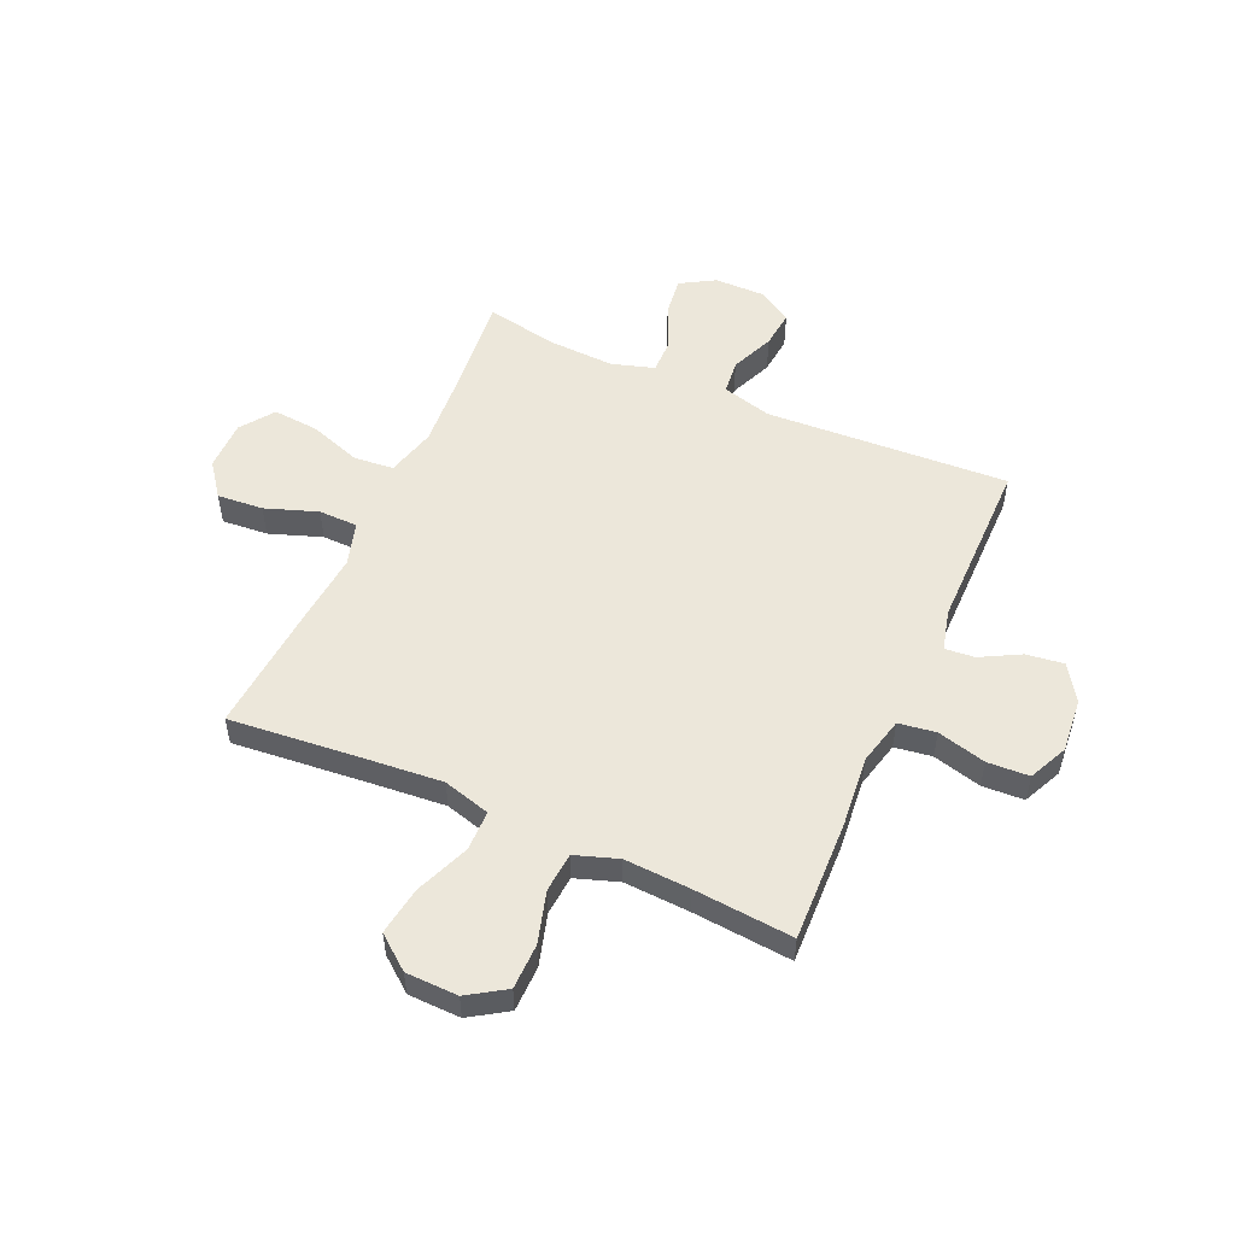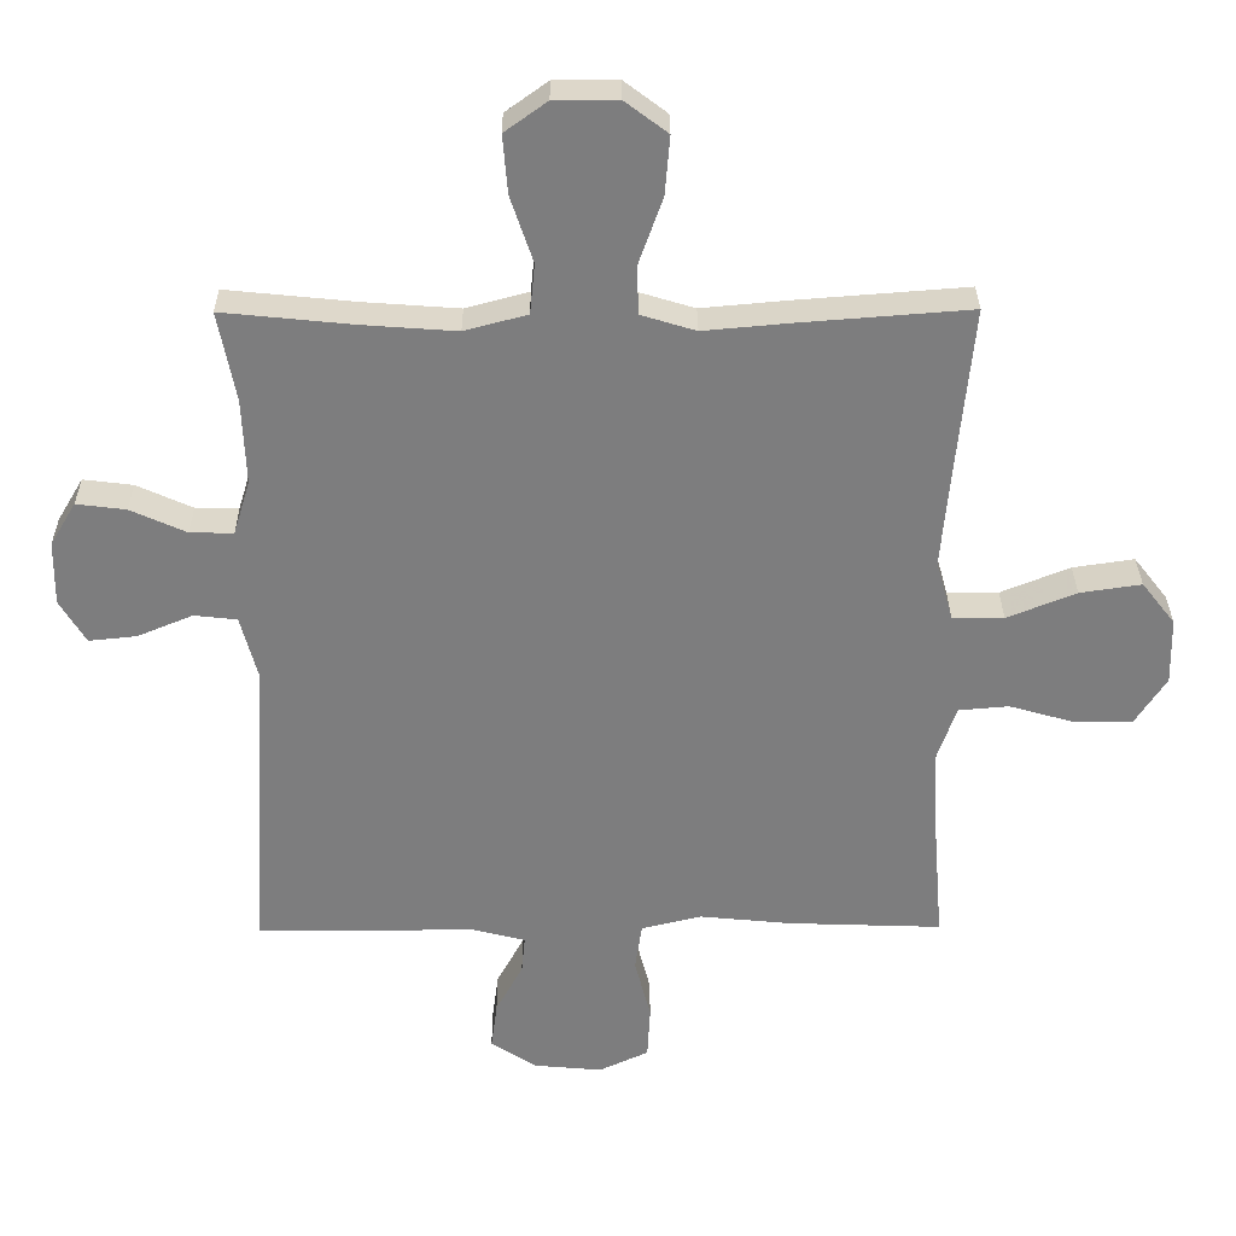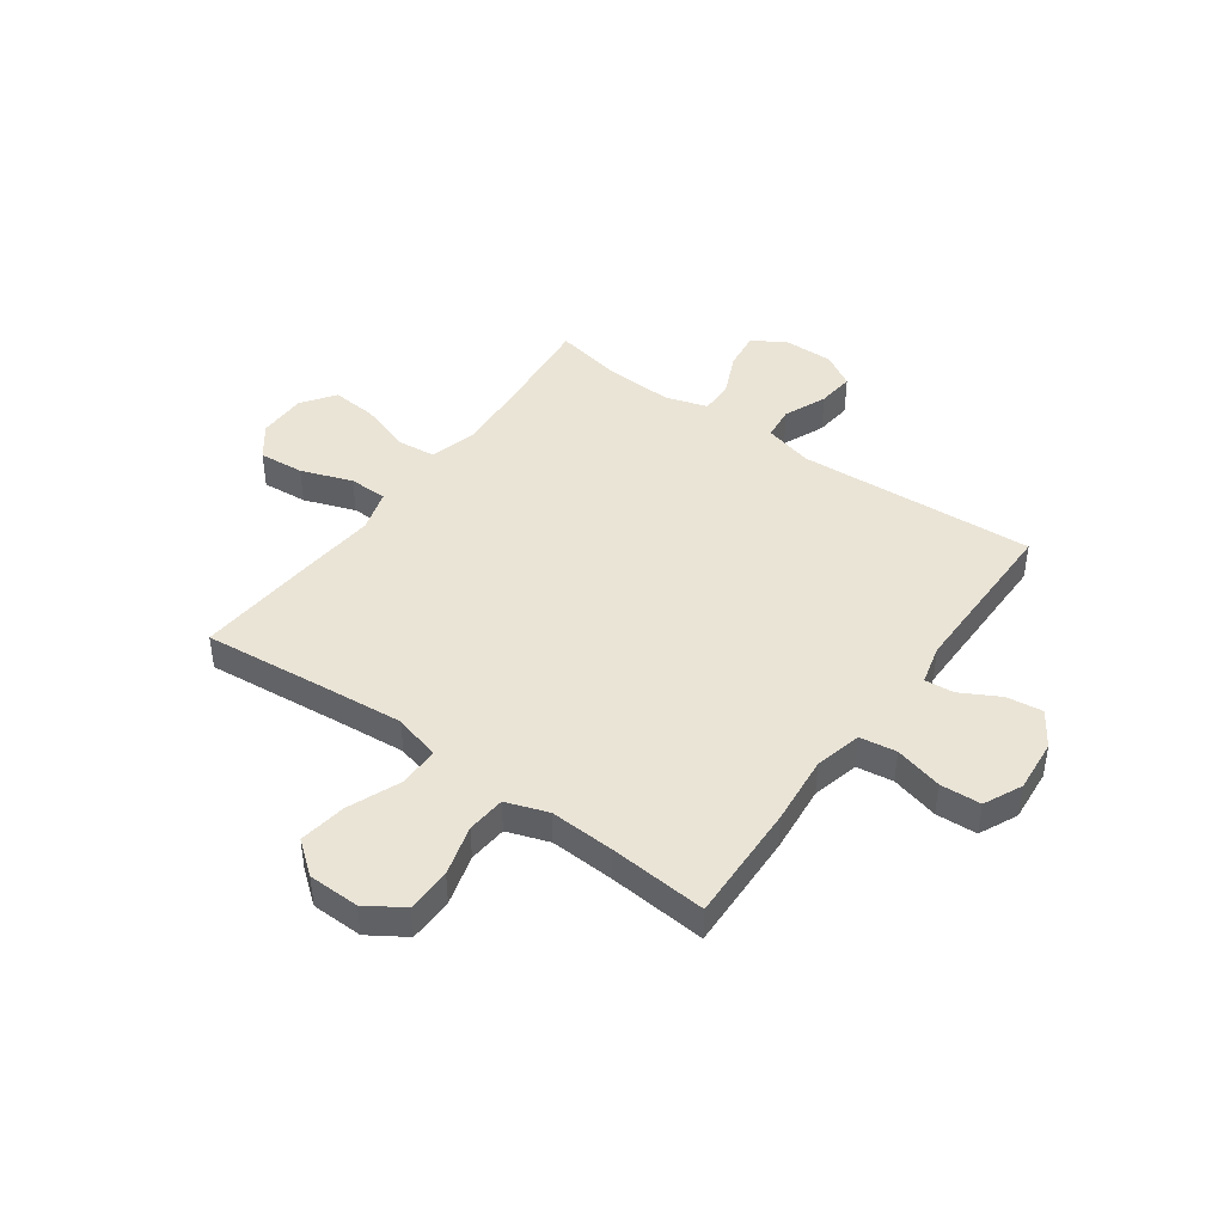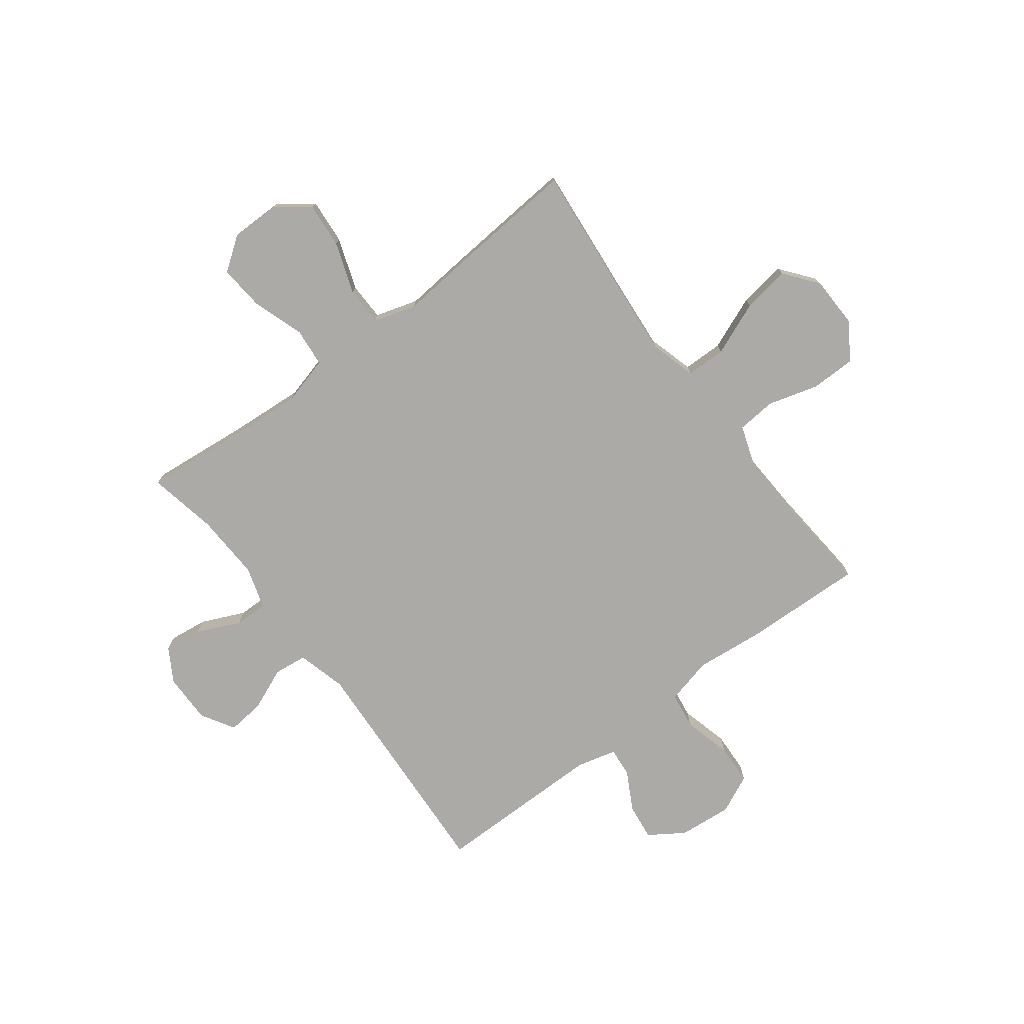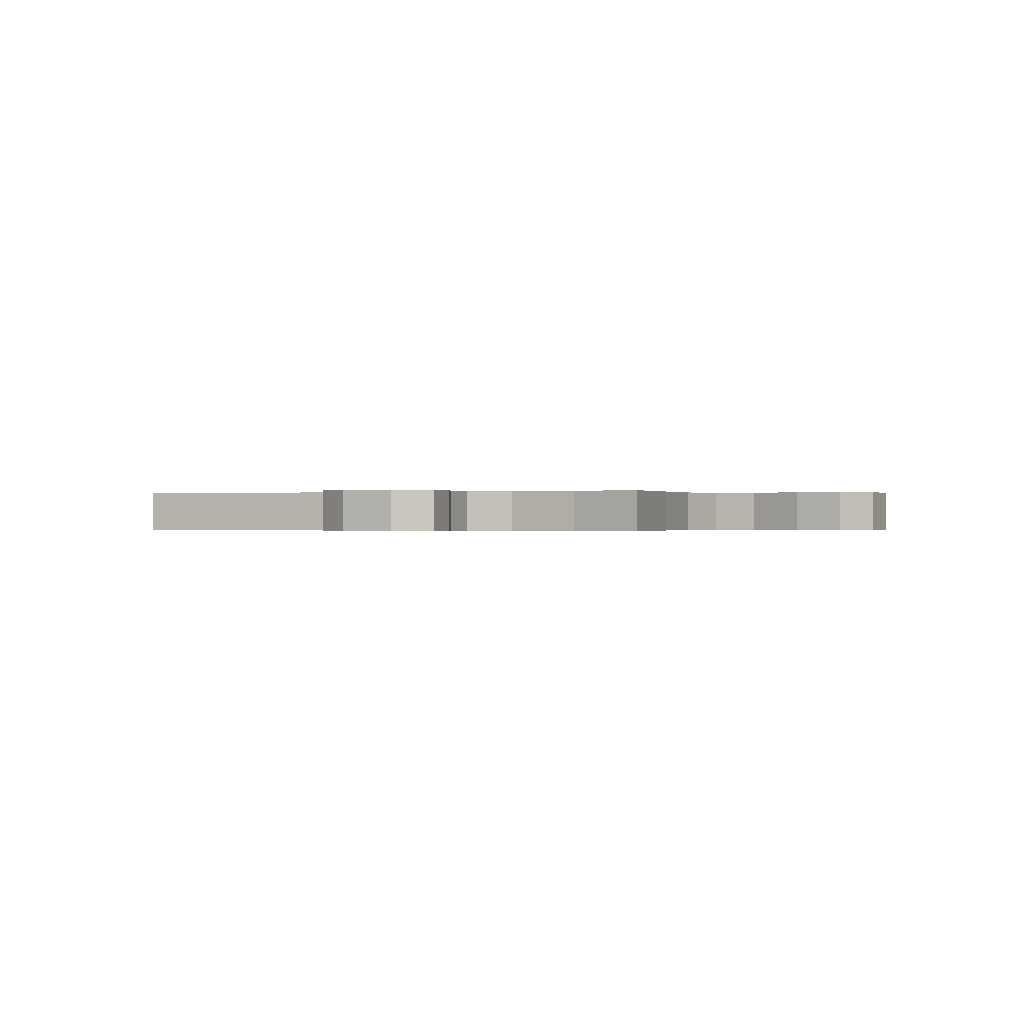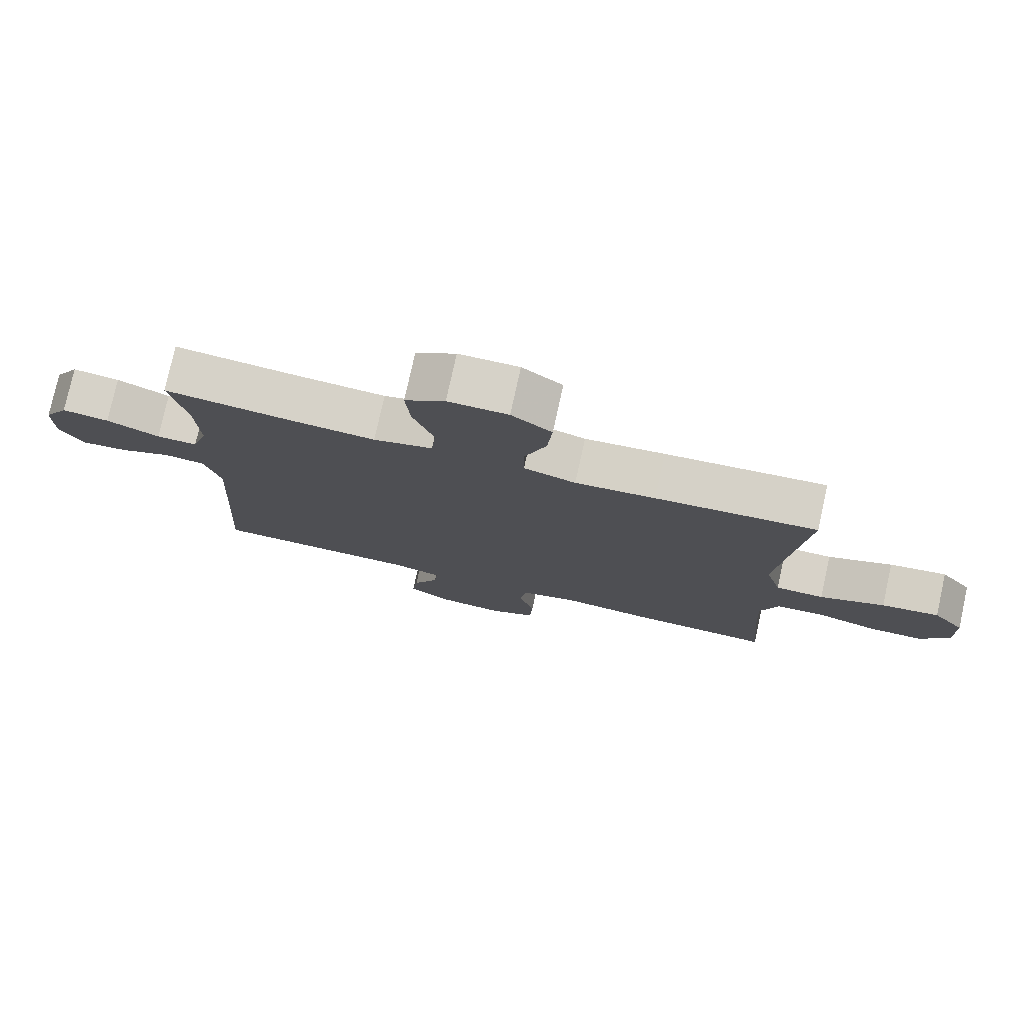
<metadata>
{"format":"obj","ext":"obj","renderer":"f3d","projection":"perspective","resolution":1024,"background":"white","views":[{"elev":53.0,"azim":114.1,"up":"+Y"},{"elev":30.9,"azim":-0.5,"up":"+Z"},{"elev":43.6,"azim":125.8,"up":"+Y"},{"elev":-75.8,"azim":37.2,"up":"+Y"},{"elev":-0.2,"azim":-64.6,"up":"+Y"},{"elev":77.5,"azim":12.4,"up":"+Z"}]}
</metadata>
<code>
v 0.5 0.07 0.5
v 0.476 0.07 0.253
v 0.464 0.07 0.117
v 0.488 0.07 0.031
v 0.562 0.07 0.03
v 0.661 0.07 0.07
v 0.749 0.07 0.083
v 0.797 0.07 0.022
v 0.799 0.07 -0.073
v 0.755 0.07 -0.141
v 0.672 0.07 -0.142
v 0.578 0.07 -0.115
v 0.506 0.07 -0.121
v 0.479 0.07 -0.199
v 0.485 0.07 -0.319
v 0.5 0.07 -0.5
v 0.278 0.07 -0.492
v 0.149 0.07 -0.479
v 0.062 0.07 -0.5
v 0.052 0.07 -0.568
v 0.075 0.07 -0.657
v 0.071 0.07 -0.733
v 0 0.07 -0.766
v -0.099 0.07 -0.757
v -0.164 0.07 -0.714
v -0.155 0.07 -0.646
v -0.116 0.07 -0.574
v -0.111 0.07 -0.52
v -0.185 0.07 -0.501
v -0.5 0.07 -0.5
v -0.474 0.07 -0.058
v -0.498 0.07 0.033
v -0.56 0.07 0.04
v -0.639 0.07 0.007
v -0.708 0.07 0
v -0.745 0.07 0.062
v -0.744 0.07 0.154
v -0.707 0.07 0.216
v -0.636 0.07 0.207
v -0.556 0.07 0.171
v -0.494 0.07 0.17
v -0.47 0.07 0.248
v -0.475 0.07 0.371
v -0.5 0.07 0.5
v -0.314 0.07 0.481
v -0.178 0.07 0.471
v -0.088 0.07 0.495
v -0.081 0.07 0.567
v -0.113 0.07 0.662
v -0.12 0.07 0.746
v -0.059 0.07 0.79
v 0.032 0.07 0.79
v 0.093 0.07 0.744
v 0.086 0.07 0.66
v 0.052 0.07 0.565
v 0.053 0.07 0.494
v 0.132 0.07 0.47
v 0.254 0.07 0.481
v 0.5 0 0.5
v 0.476 0 0.253
v 0.464 0 0.117
v 0.488 0 0.031
v 0.562 0 0.03
v 0.661 0 0.07
v 0.749 0 0.083
v 0.797 0 0.022
v 0.799 0 -0.073
v 0.755 0 -0.141
v 0.672 0 -0.142
v 0.578 0 -0.115
v 0.506 0 -0.121
v 0.479 0 -0.199
v 0.485 0 -0.319
v 0.5 0 -0.5
v 0.278 0 -0.492
v 0.149 0 -0.479
v 0.062 0 -0.5
v 0.052 0 -0.568
v 0.075 0 -0.657
v 0.071 0 -0.733
v 0 0 -0.766
v -0.099 0 -0.757
v -0.164 0 -0.714
v -0.155 0 -0.646
v -0.116 0 -0.574
v -0.111 0 -0.52
v -0.185 0 -0.501
v -0.5 0 -0.5
v -0.474 0 -0.058
v -0.498 0 0.033
v -0.56 0 0.04
v -0.639 0 0.007
v -0.708 0 0
v -0.745 0 0.062
v -0.744 0 0.154
v -0.707 0 0.216
v -0.636 0 0.207
v -0.556 0 0.171
v -0.494 0 0.17
v -0.47 0 0.248
v -0.475 0 0.371
v -0.5 0 0.5
v -0.314 0 0.481
v -0.178 0 0.471
v -0.088 0 0.495
v -0.081 0 0.567
v -0.113 0 0.662
v -0.12 0 0.746
v -0.059 0 0.79
v 0.032 0 0.79
v 0.093 0 0.744
v 0.086 0 0.66
v 0.052 0 0.565
v 0.053 0 0.494
v 0.132 0 0.47
v 0.254 0 0.481
f 57 58 1 2
f 56 57 2 3
f 52 53 54 55
f 52 55 56
f 51 52 56
f 48 49 50 51
f 47 48 51 56
f 46 47 56 3
f 43 44 45
f 42 43 45 46
f 41 42 46 3
f 37 38 39 40
f 33 34 35 36
f 32 33 36 37
f 29 30 31
f 28 29 31 32
f 24 25 26 27
f 24 27 28
f 23 24 28
f 20 21 22 23
f 19 20 23 28
f 18 19 28 32
f 15 16 17 18
f 14 15 18 32
f 9 10 11 12
f 9 12 13
f 8 9 13
f 5 6 7 8
f 4 5 8 13
f 32 37 40 41
f 13 14 32 41
f 3 4 13 41
f 60 59 116 115
f 61 60 115 114
f 113 112 111 110
f 114 113 110
f 114 110 109
f 109 108 107 106
f 114 109 106 105
f 61 114 105 104
f 103 102 101
f 104 103 101 100
f 61 104 100 99
f 98 97 96 95
f 94 93 92 91
f 95 94 91 90
f 89 88 87
f 90 89 87 86
f 85 84 83 82
f 86 85 82
f 86 82 81
f 81 80 79 78
f 86 81 78 77
f 90 86 77 76
f 76 75 74 73
f 90 76 73 72
f 70 69 68 67
f 71 70 67
f 71 67 66
f 66 65 64 63
f 71 66 63 62
f 99 98 95 90
f 99 90 72 71
f 99 71 62 61
f 1 59 60 2
f 2 60 61 3
f 3 61 62 4
f 4 62 63 5
f 5 63 64 6
f 6 64 65 7
f 7 65 66 8
f 8 66 67 9
f 9 67 68 10
f 10 68 69 11
f 11 69 70 12
f 12 70 71 13
f 13 71 72 14
f 14 72 73 15
f 15 73 74 16
f 16 74 75 17
f 17 75 76 18
f 18 76 77 19
f 19 77 78 20
f 20 78 79 21
f 21 79 80 22
f 22 80 81 23
f 23 81 82 24
f 24 82 83 25
f 25 83 84 26
f 26 84 85 27
f 27 85 86 28
f 28 86 87 29
f 29 87 88 30
f 30 88 89 31
f 31 89 90 32
f 32 90 91 33
f 33 91 92 34
f 34 92 93 35
f 35 93 94 36
f 36 94 95 37
f 37 95 96 38
f 38 96 97 39
f 39 97 98 40
f 40 98 99 41
f 41 99 100 42
f 42 100 101 43
f 43 101 102 44
f 44 102 103 45
f 45 103 104 46
f 46 104 105 47
f 47 105 106 48
f 48 106 107 49
f 49 107 108 50
f 50 108 109 51
f 51 109 110 52
f 52 110 111 53
f 53 111 112 54
f 54 112 113 55
f 55 113 114 56
f 56 114 115 57
f 57 115 116 58
f 58 116 59 1

</code>
